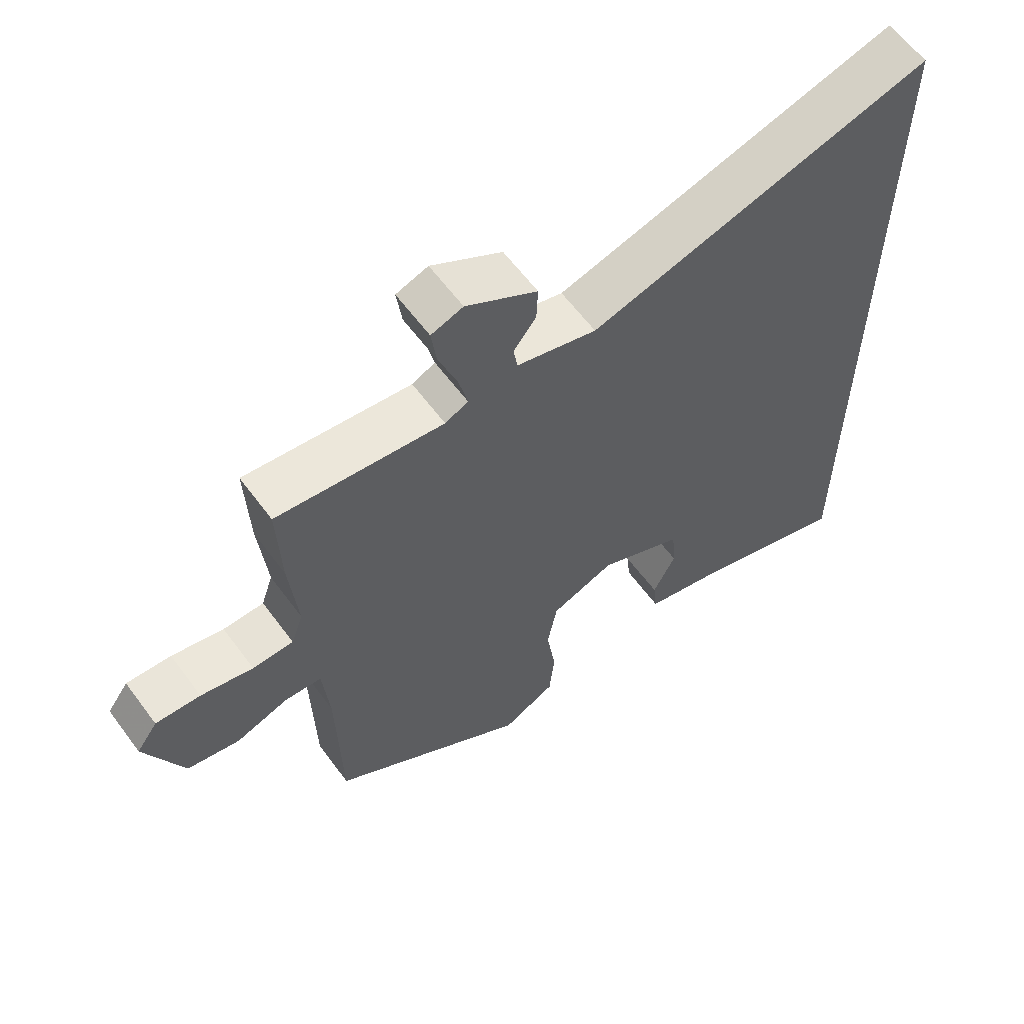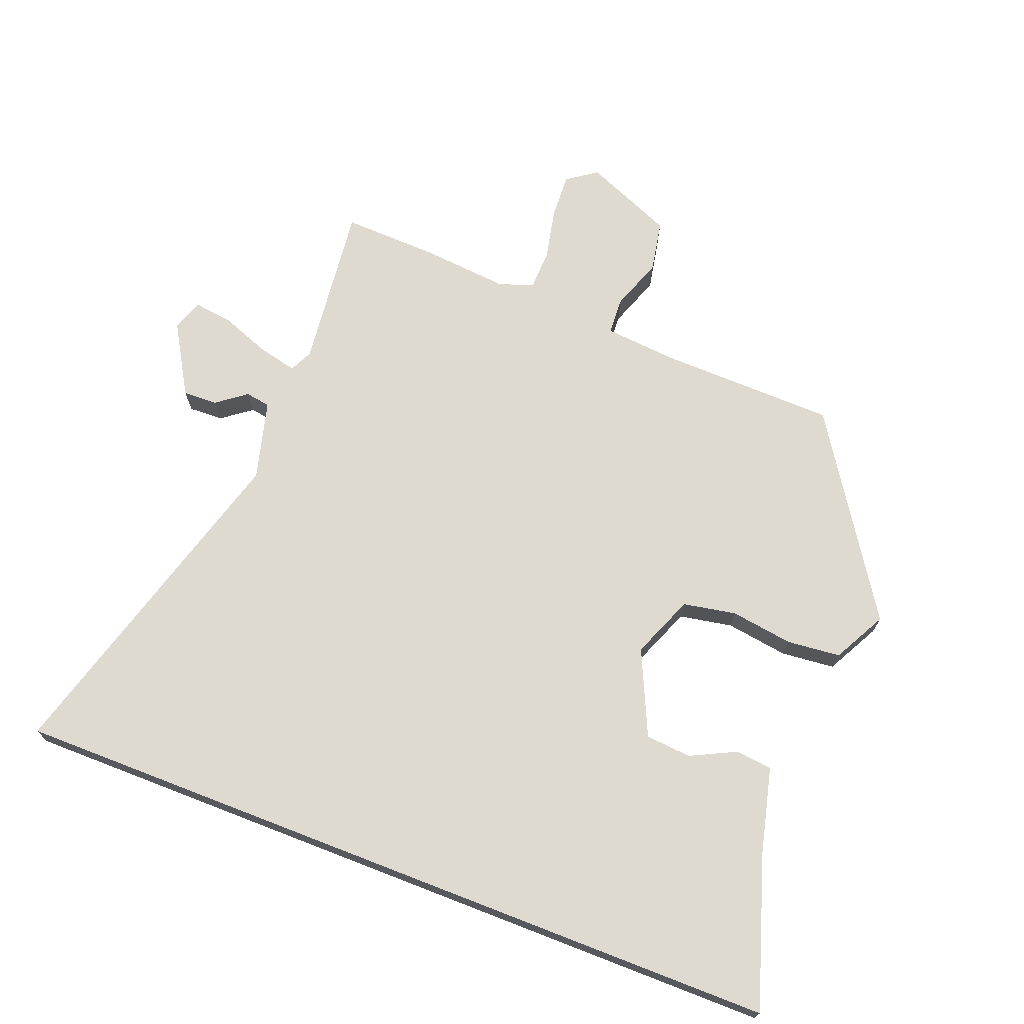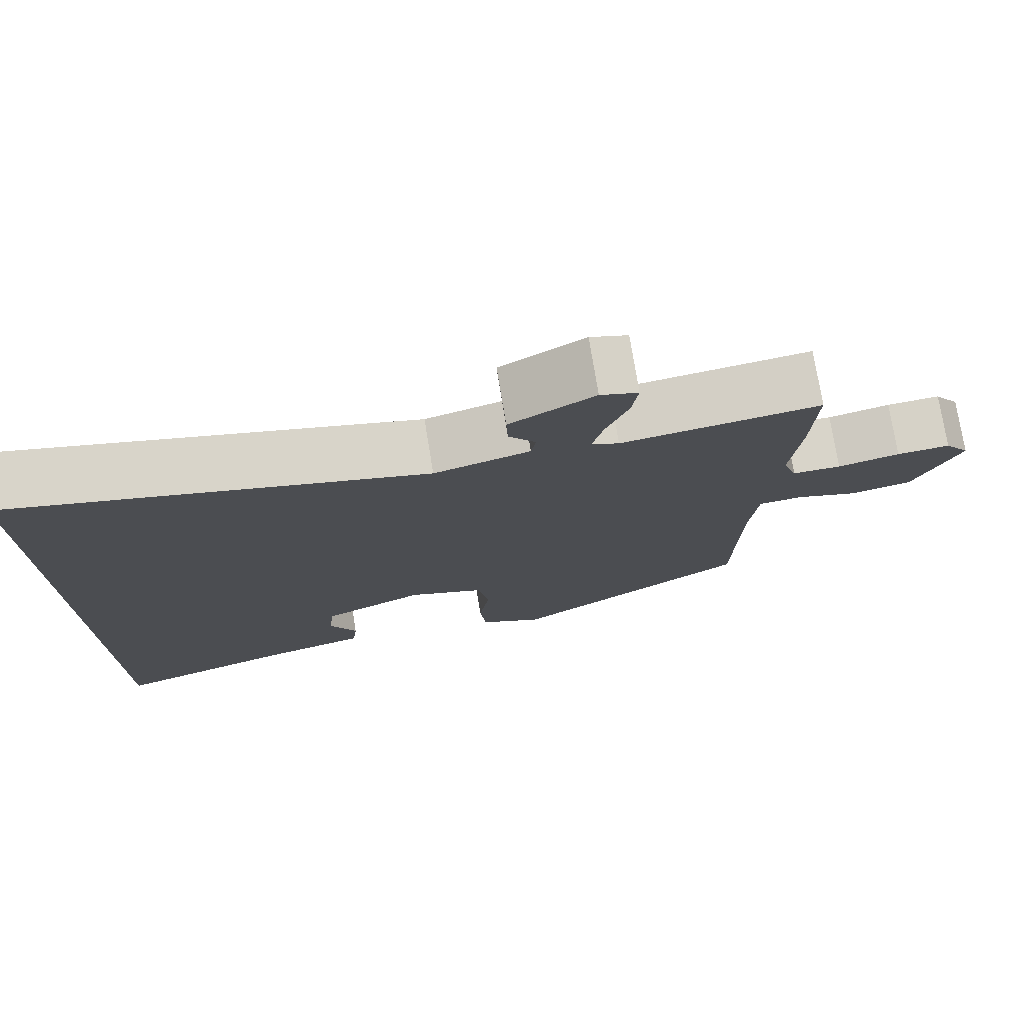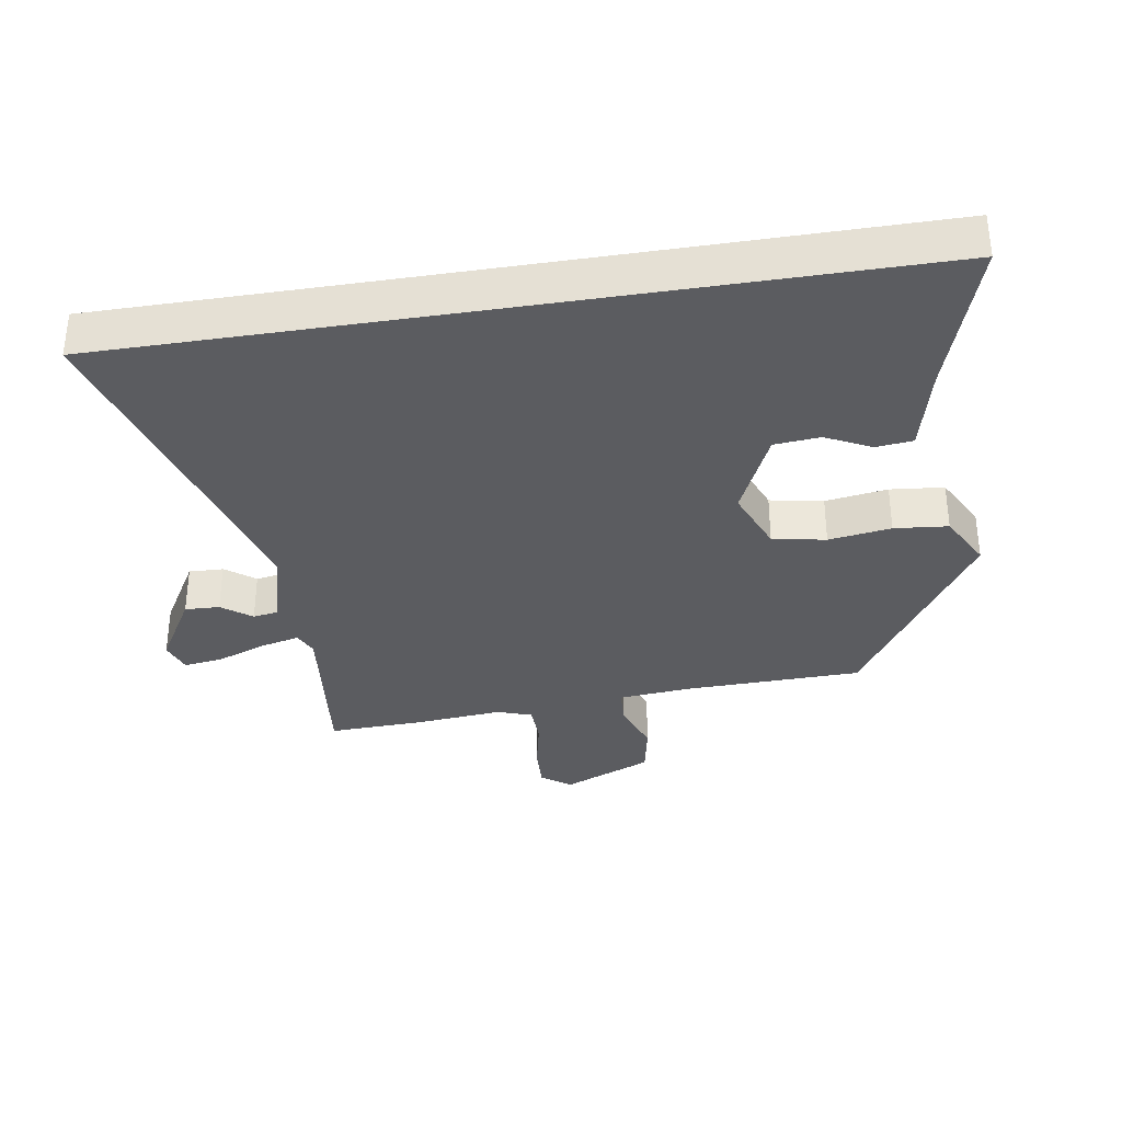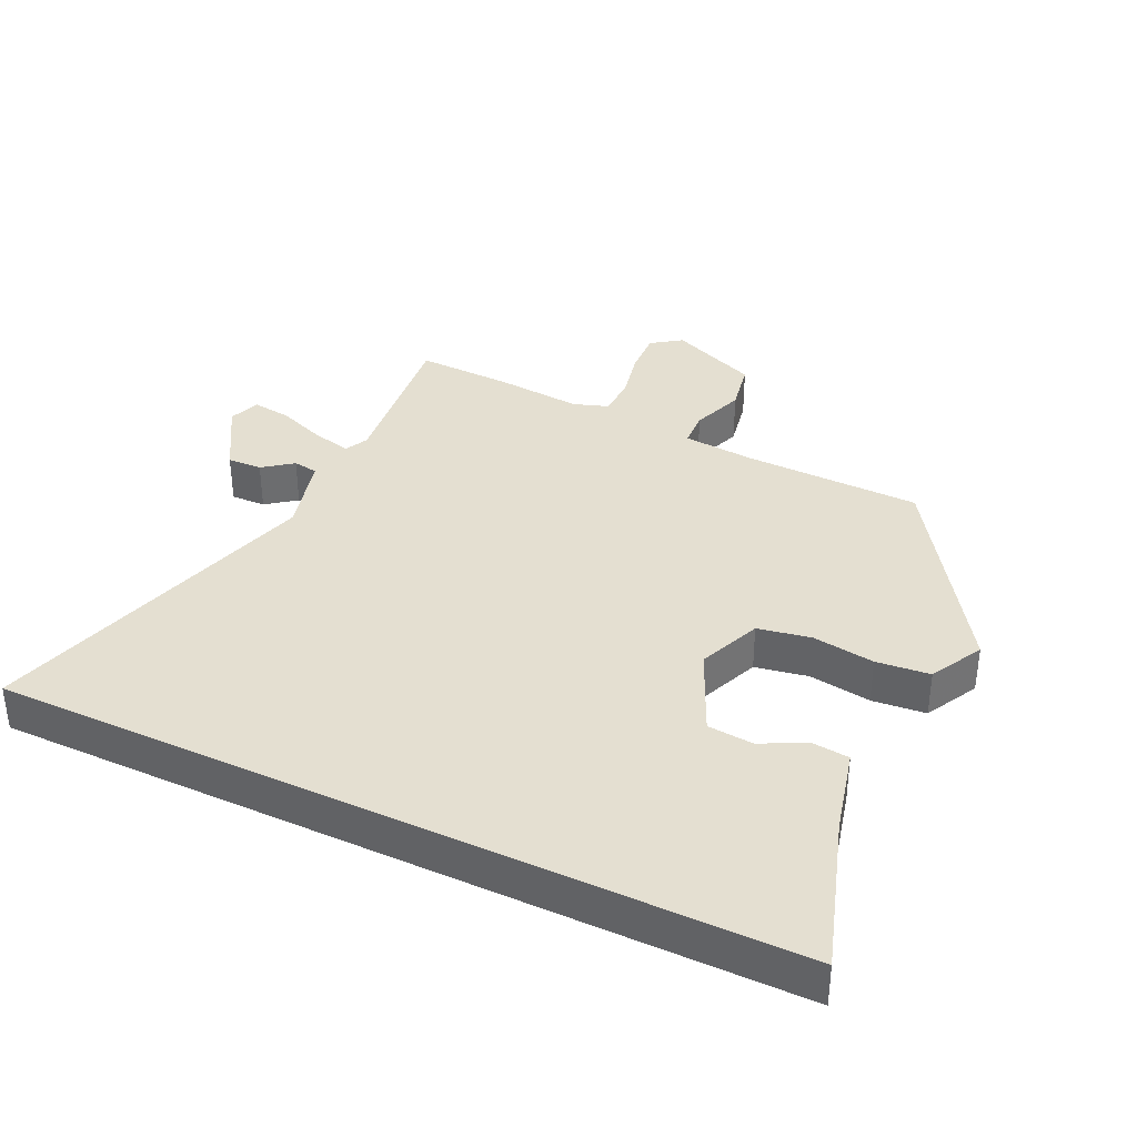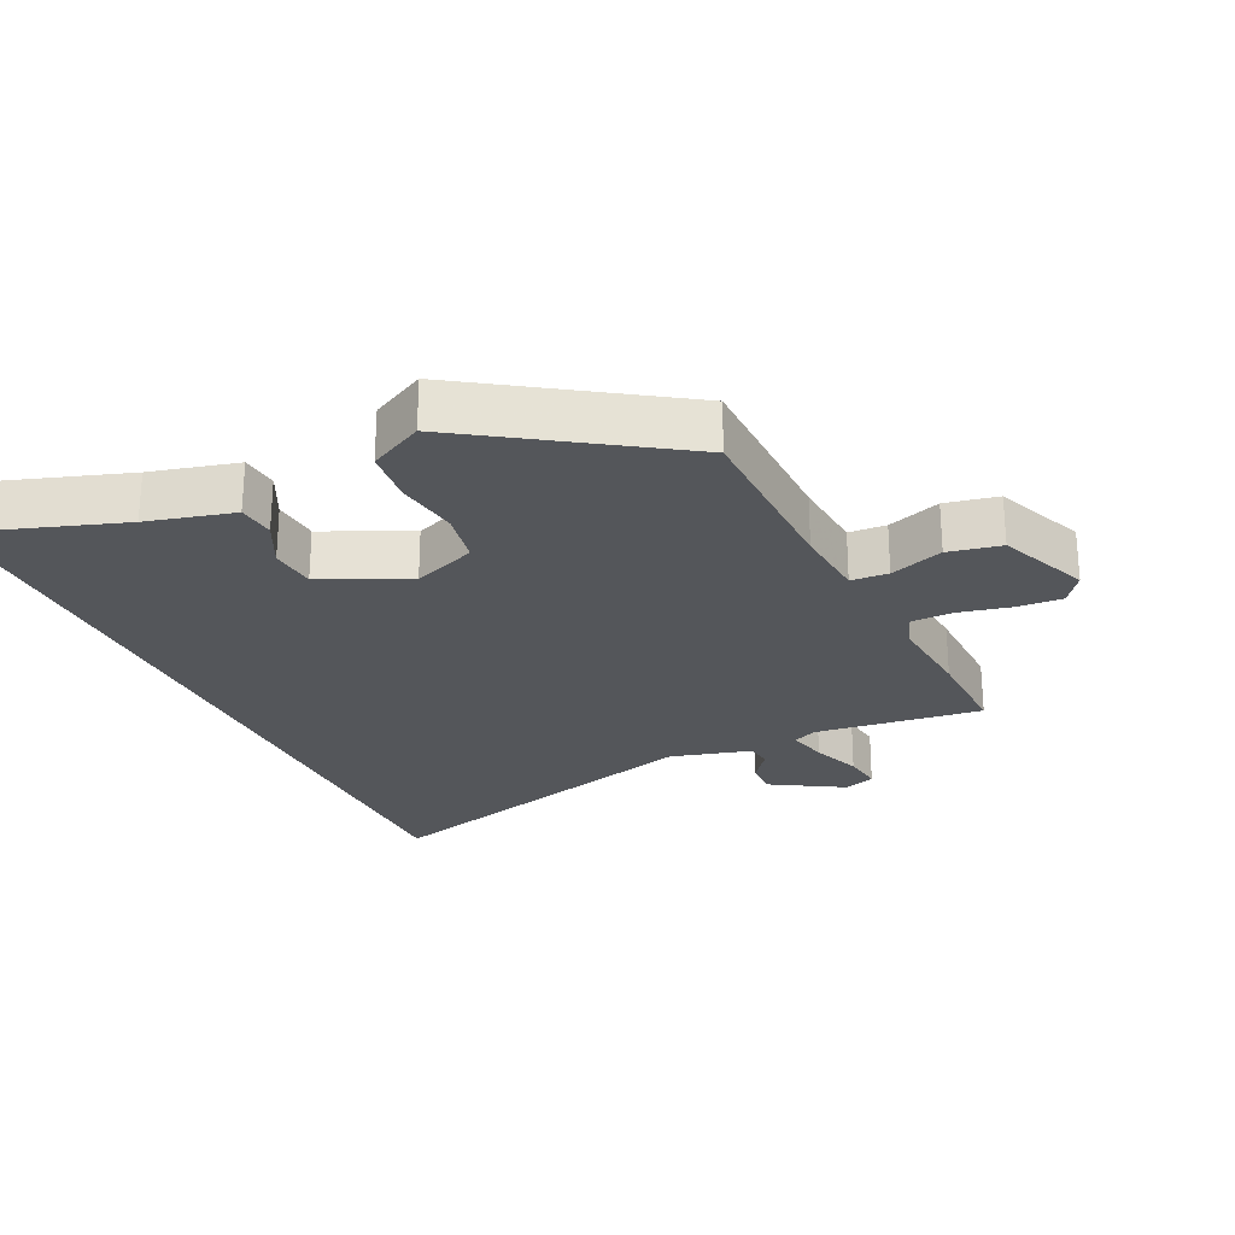
<metadata>
{"format":"obj","ext":"obj","renderer":"f3d","projection":"perspective","resolution":1024,"background":"white","views":[{"elev":61.1,"azim":-36.4,"up":"+Z"},{"elev":70.8,"azim":111.2,"up":"+Y"},{"elev":76.3,"azim":170.7,"up":"+Z"},{"elev":-34.6,"azim":99.1,"up":"+Y"},{"elev":36.6,"azim":115.4,"up":"+Y"},{"elev":-25.4,"azim":-155.1,"up":"+Y"}]}
</metadata>
<code>
v -0.496 0.07 0.379
v -0.501 0.07 0.524
v -0.249 0.07 0.496
v -0.214 0.07 0.513
v -0.228 0.07 0.573
v -0.256 0.07 0.647
v -0.264 0.07 0.707
v -0.216 0.07 0.724
v -0.109 0.07 0.661
v -0.111 0.07 0.608
v -0.145 0.07 0.563
v -0.139 0.07 0.525
v -0.018 0.07 0.493
v 0.5 0.07 0.643
v 0.5 0.07 -0.558
v 0.269 0.07 -0.483
v 0.139 0.07 -0.451
v 0.133 0.07 -0.395
v 0.167 0.07 -0.326
v 0.161 0.07 -0.256
v 0.032 0.07 -0.197
v -0.064 0.07 -0.236
v -0.079 0.07 -0.317
v -0.065 0.07 -0.412
v -0.073 0.07 -0.494
v -0.154 0.07 -0.537
v -0.455 0.07 -0.34
v -0.461 0.07 -0.071
v -0.471 0.07 0.041
v -0.527 0.07 0.044
v -0.607 0.07 0.015
v -0.686 0.07 0.03
v -0.743 0.07 0.166
v -0.711 0.07 0.211
v -0.643 0.07 0.208
v -0.564 0.07 0.191
v -0.502 0.07 0.193
v -0.484 0.07 0.246
v -0.496 0 0.379
v -0.501 0 0.524
v -0.249 0 0.496
v -0.214 0 0.513
v -0.228 0 0.573
v -0.256 0 0.647
v -0.264 0 0.707
v -0.216 0 0.724
v -0.109 0 0.661
v -0.111 0 0.608
v -0.145 0 0.563
v -0.139 0 0.525
v -0.018 0 0.493
v 0.5 0 0.643
v 0.5 0 -0.558
v 0.269 0 -0.483
v 0.139 0 -0.451
v 0.133 0 -0.395
v 0.167 0 -0.326
v 0.161 0 -0.256
v 0.032 0 -0.197
v -0.064 0 -0.236
v -0.079 0 -0.317
v -0.065 0 -0.412
v -0.073 0 -0.494
v -0.154 0 -0.537
v -0.455 0 -0.34
v -0.461 0 -0.071
v -0.471 0 0.041
v -0.527 0 0.044
v -0.607 0 0.015
v -0.686 0 0.03
v -0.743 0 0.166
v -0.711 0 0.211
v -0.643 0 0.208
v -0.564 0 0.191
v -0.502 0 0.193
v -0.484 0 0.246
f 34 35 36
f 33 34 36
f 32 33 36
f 31 32 36
f 30 31 36
f 29 30 36 37
f 26 27 28
f 25 26 28
f 24 25 28
f 23 24 28
f 22 23 28 29
f 29 37 38
f 22 29 38
f 21 22 38
f 16 17 18 19
f 16 19 20
f 15 16 20
f 14 15 20
f 13 14 20
f 21 38 1
f 20 21 1
f 13 20 1
f 12 13 1
f 9 10 11
f 8 9 11
f 7 8 11
f 6 7 11
f 5 6 11
f 1 2 3
f 12 1 3
f 12 3 4
f 4 5 11 12
f 74 73 72
f 74 72 71
f 74 71 70
f 74 70 69
f 74 69 68
f 75 74 68 67
f 66 65 64
f 66 64 63
f 66 63 62
f 66 62 61
f 67 66 61 60
f 76 75 67
f 76 67 60
f 76 60 59
f 57 56 55 54
f 58 57 54
f 58 54 53
f 58 53 52
f 58 52 51
f 39 76 59
f 39 59 58
f 39 58 51
f 39 51 50
f 49 48 47
f 49 47 46
f 49 46 45
f 49 45 44
f 49 44 43
f 41 40 39
f 41 39 50
f 42 41 50
f 50 49 43 42
f 1 39 40 2
f 2 40 41 3
f 3 41 42 4
f 4 42 43 5
f 5 43 44 6
f 6 44 45 7
f 7 45 46 8
f 8 46 47 9
f 9 47 48 10
f 10 48 49 11
f 11 49 50 12
f 12 50 51 13
f 13 51 52 14
f 14 52 53 15
f 15 53 54 16
f 16 54 55 17
f 17 55 56 18
f 18 56 57 19
f 19 57 58 20
f 20 58 59 21
f 21 59 60 22
f 22 60 61 23
f 23 61 62 24
f 24 62 63 25
f 25 63 64 26
f 26 64 65 27
f 27 65 66 28
f 28 66 67 29
f 29 67 68 30
f 30 68 69 31
f 31 69 70 32
f 32 70 71 33
f 33 71 72 34
f 34 72 73 35
f 35 73 74 36
f 36 74 75 37
f 37 75 76 38
f 38 76 39 1

</code>
